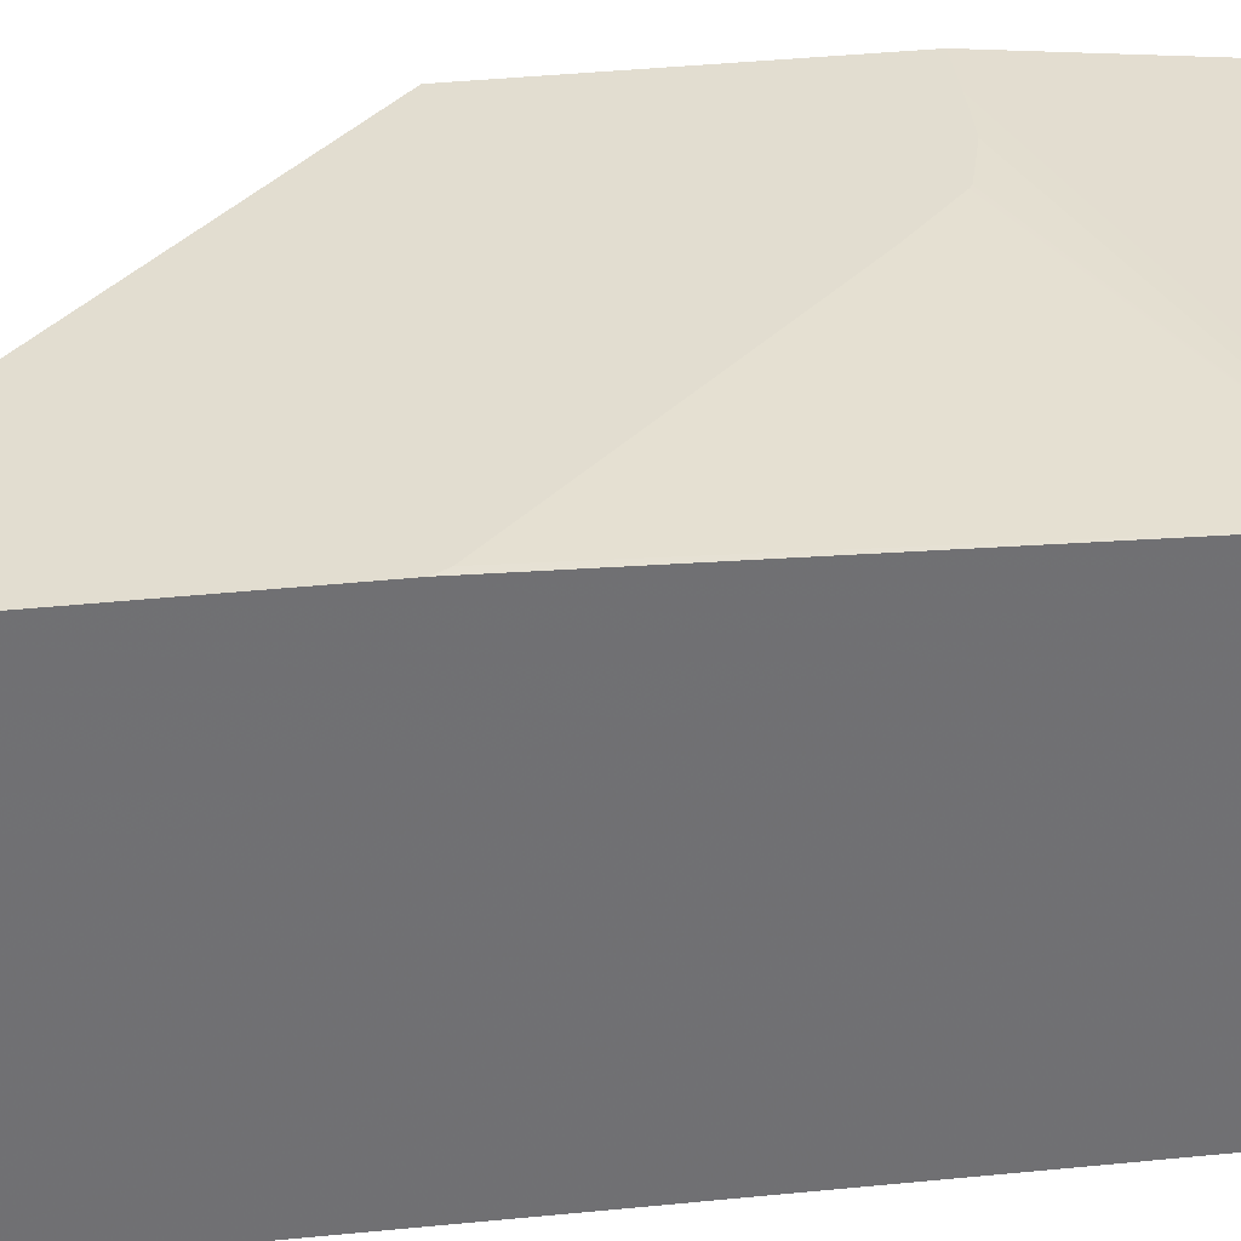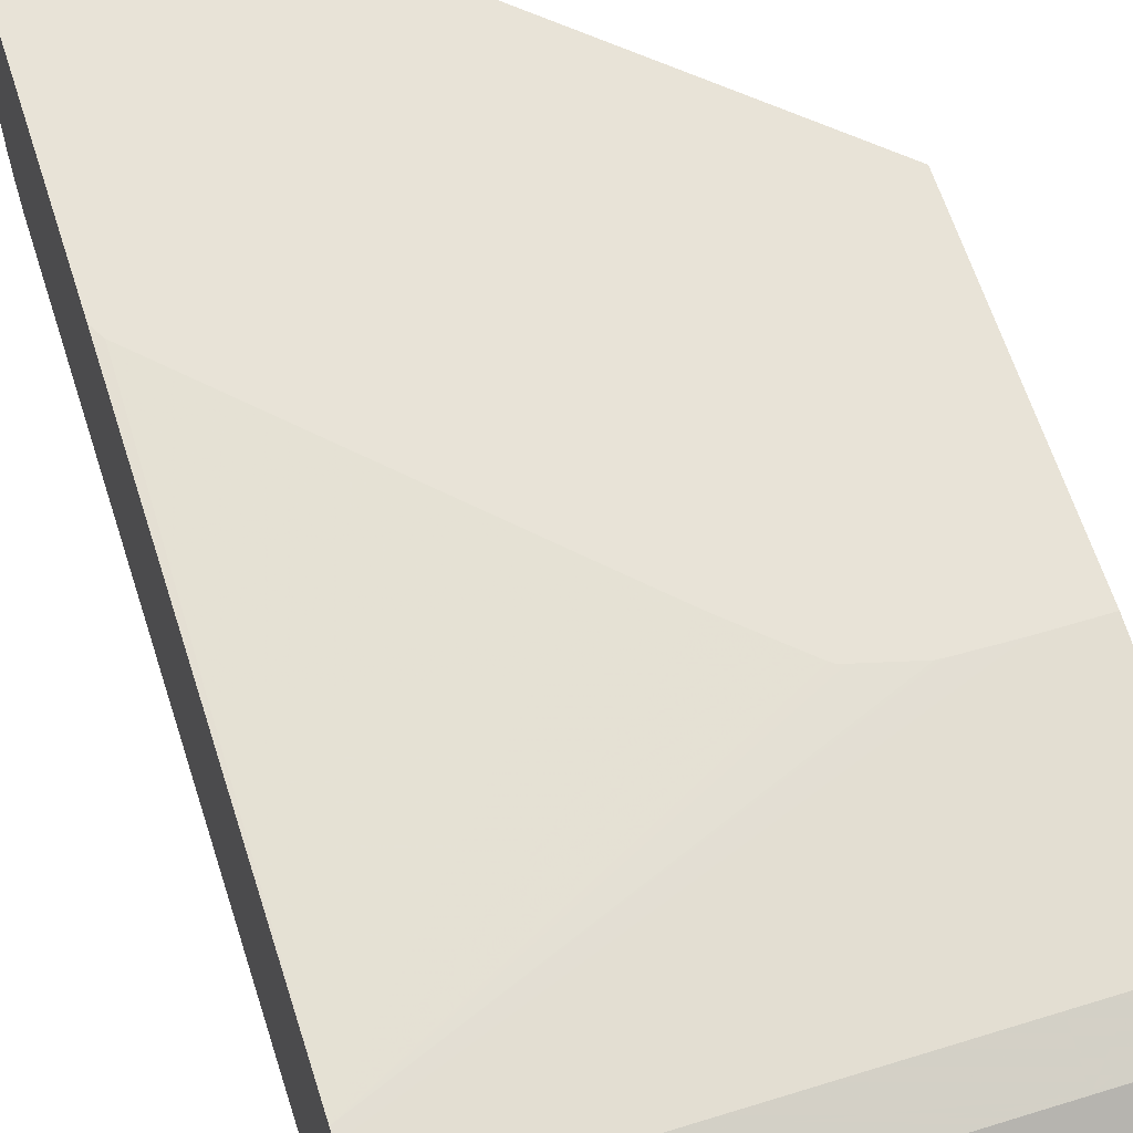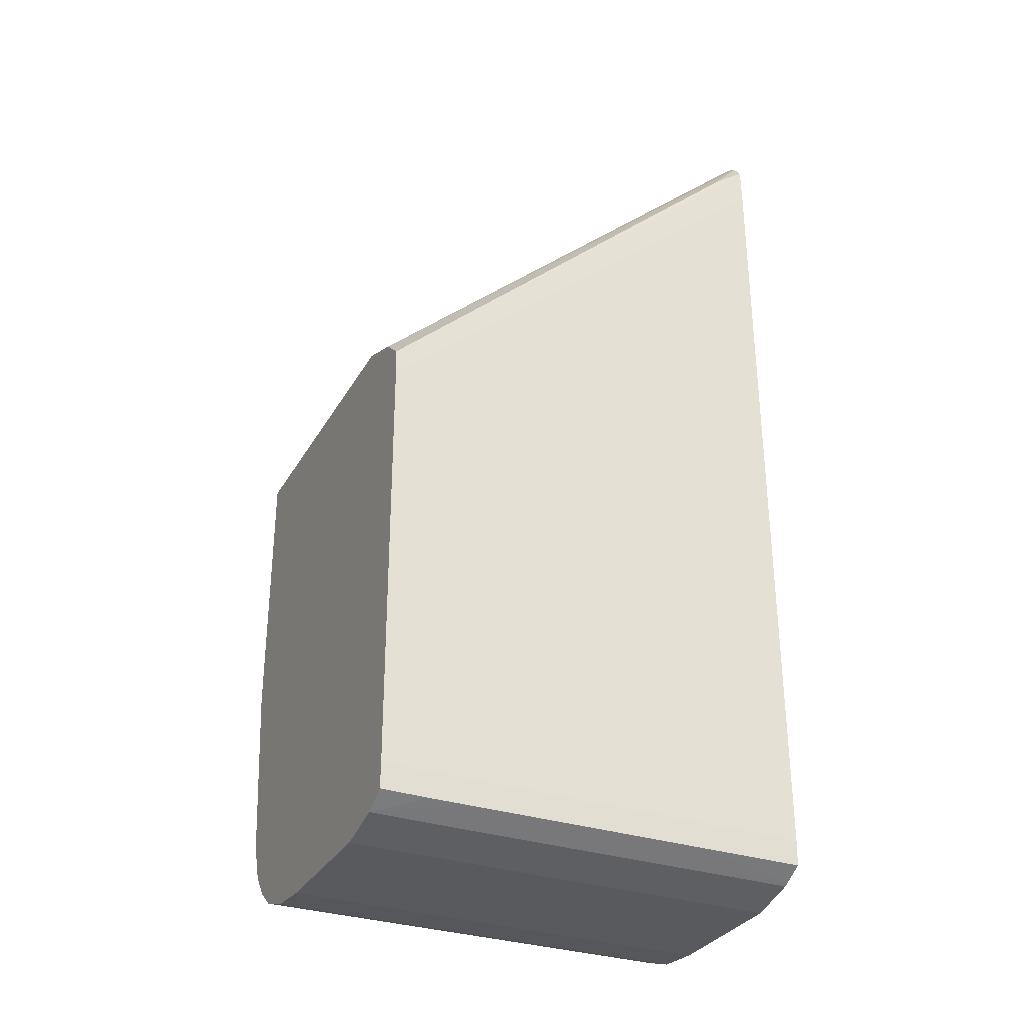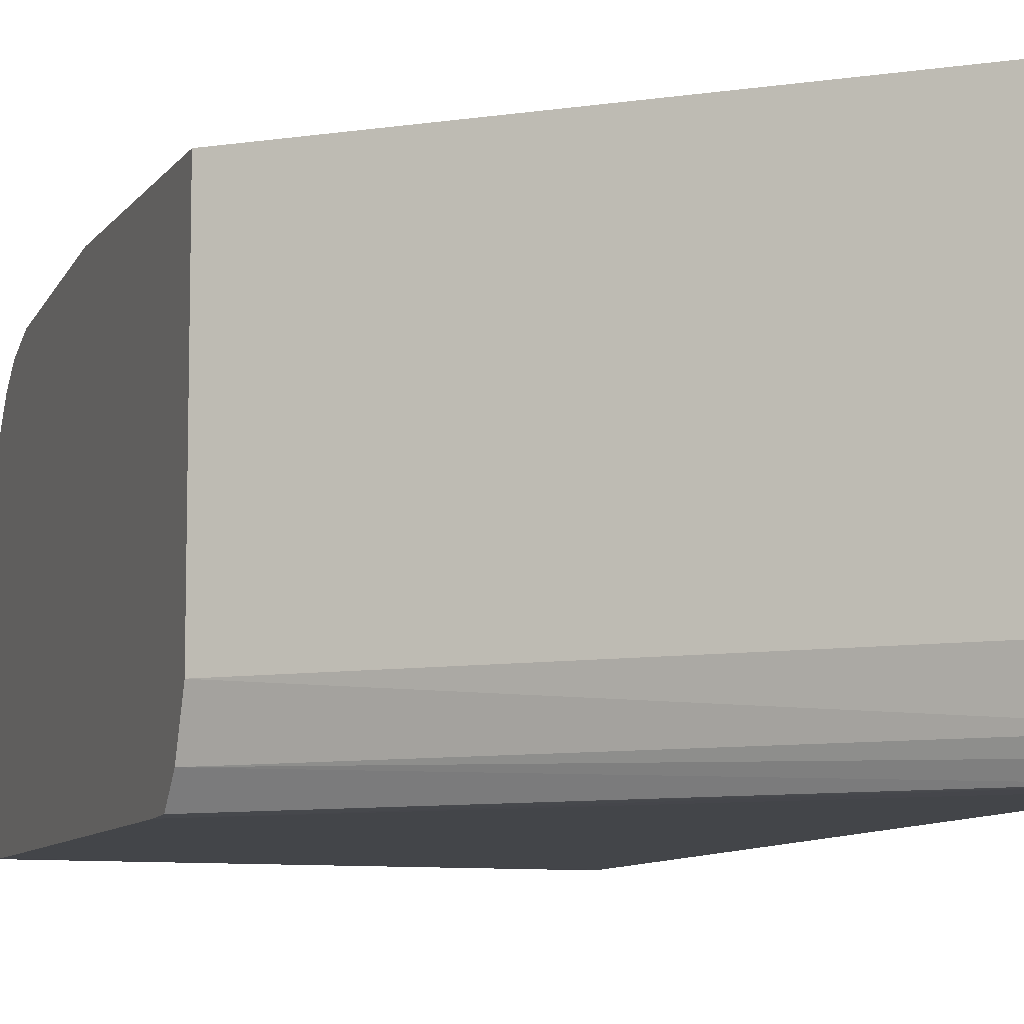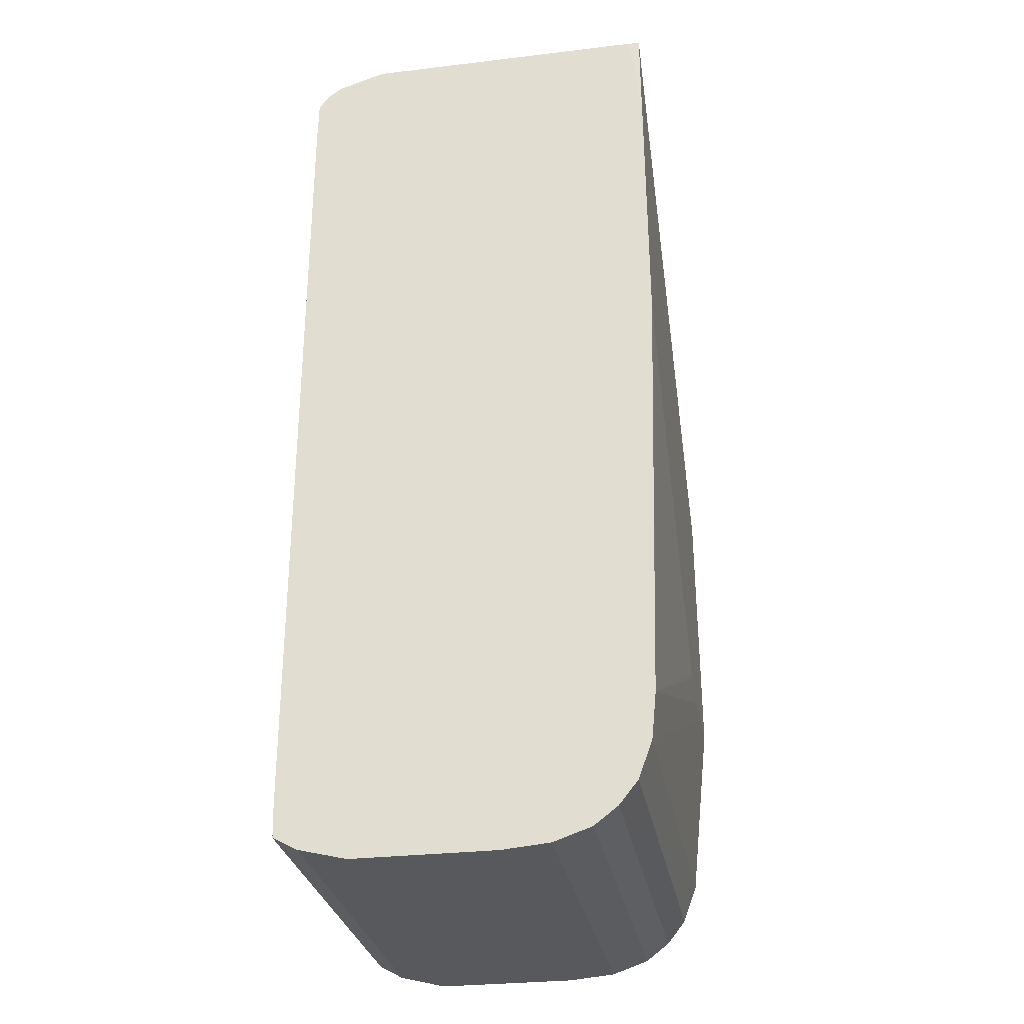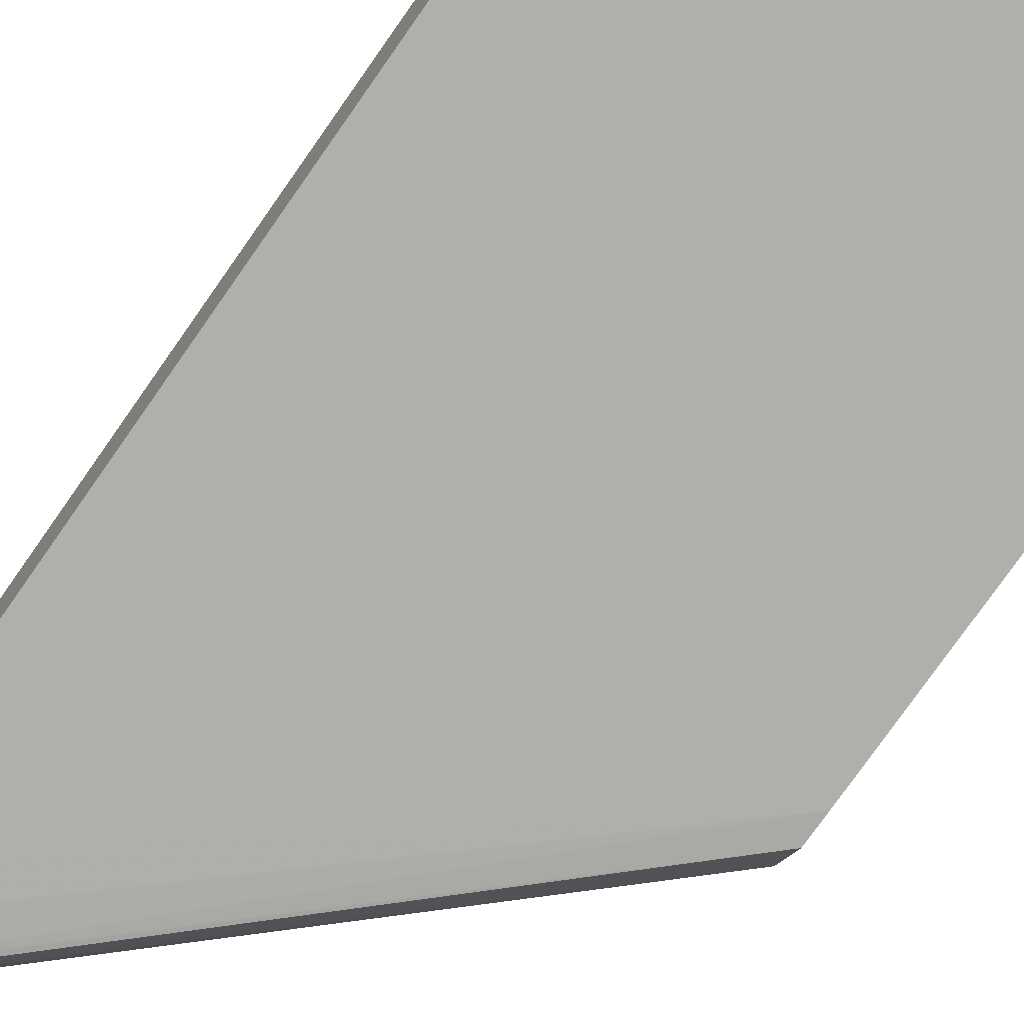
<metadata>
{"format":"obj","ext":"obj","renderer":"f3d","projection":"perspective","resolution":1024,"background":"white","views":[{"elev":35.4,"azim":-97.6,"up":"+Z"},{"elev":62.4,"azim":-17.6,"up":"+Z"},{"elev":-31.6,"azim":154.8,"up":"+Y"},{"elev":-8.7,"azim":160.4,"up":"+Z"},{"elev":-29.3,"azim":-80.0,"up":"+Y"},{"elev":-78.0,"azim":-35.2,"up":"+Z"}]}
</metadata>
<code>
v -0.04494 -0.07826 0.002961
v -0.04401 -0.07826 0.003106
v -0.04494 -0.07826 0.003106
v -0.04494 -0.07826 0.002327
v -0.04479 -0.07826 0.002327
v -0.04245 -0.07826 0.003106
v -0.04494 -0.07821 0.00374
v -0.04494 -0.07826 0.0007695
v -0.04479 -0.07826 0.0007695
v -0.04168 -0.07826 0.0007691
v -0.03856 -0.07826 0.002327
v -0.0378 -0.07826 0.003091
v -0.04012 -0.07826 0.003106
v -0.0378 -0.07826 0.003106
v -0.0378 -0.07819 0.003885
v -0.04401 -0.07819 0.003885
v -0.04494 -0.07819 0.003885
v -0.04494 -0.07807 -9.76e-06
v -0.04479 -0.07807 -9.78e-06
v -0.04323 -0.07807 -9.96e-06
v -0.04168 -0.07807 -9.54e-06
v -0.03934 -0.07807 -9.82e-06
v -0.03934 -0.07826 0.0007695
v -0.0378 -0.07826 0.001534
v -0.0378 -0.07798 0.004493
v -0.04479 -0.07798 0.004505
v -0.04494 -0.07798 0.004505
v -0.04494 -0.07803 -8.507e-05
v -0.03934 -0.07786 -0.0004137
v -0.0378 -0.07807 -1.73e-05
v -0.03856 -0.07807 -9.92e-06
v -0.0378 -0.07826 0.0007541
v -0.03856 -0.07826 0.0007694
v -0.0378 -0.07826 0.0007693
v -0.0378 -0.07798 0.004505
v -0.03856 -0.07798 0.004505
v -0.04168 -0.07768 0.004894
v -0.04323 -0.07768 0.004894
v -0.04479 -0.07768 0.004894
v -0.04494 -0.07774 0.004822
v -0.04494 -0.07786 -0.0004137
v -0.04479 -0.07786 -0.0004137
v -0.04323 -0.07786 -0.0004139
v -0.03856 -0.07786 -0.0004138
v -0.0378 -0.07785 -0.000414
v -0.03779 -0.07769 0.004887
v -0.03934 -0.07768 0.004894
v -0.03856 -0.07768 0.004894
v -0.03934 -0.07729 0.005204
v -0.04401 -0.07729 0.005203
v -0.04494 -0.07768 0.004894
v -0.04494 -0.07778 -0.0004165
v -0.04168 -0.07786 -0.0004141
v -0.04012 -0.07745 -0.0004286
v -0.0378 -0.07745 -0.0004283
v -0.03779 -0.0773 0.005198
v -0.03856 -0.07729 0.005203
v -0.03779 -0.07667 0.005431
v -0.03934 -0.07667 0.005431
v -0.04401 -0.07667 0.005431
v -0.04494 -0.07729 0.005203
v -0.04494 -0.07736 0.005146
v -0.04494 -0.07745 -0.000428
v -0.04401 -0.07745 -0.0004281
v -0.04168 -0.07745 -0.0004284
v -0.0378 -0.07743 -0.0004284
v -0.04494 -0.0773 -0.0004282
v -0.04494 -0.07667 -0.0004286
v -0.04493 -0.07433 -0.0004286
v -0.04479 -0.06732 -0.0004286
v -0.04479 -0.06576 -0.0004286
v -0.04012 -0.07667 -0.0004286
v -0.03779 -0.07374 0.005738
v -0.04494 -0.07667 0.00543
v -0.03856 -0.07373 0.005738
v -0.03779 -0.07276 -0.0004283
v -0.04012 -0.07121 -0.0004286
v -0.04012 -0.06966 -0.0004286
v -0.04492 -0.06498 -0.0004286
v -0.04479 -0.06498 -0.0004286
v -0.03778 -0.06931 0.005713
v -0.04493 -0.07603 0.005494
v -0.03925 -0.07371 0.005738
v -0.04493 -0.07589 0.005508
v -0.03779 -0.07044 -0.0004283
v -0.04492 -0.06408 -0.0004281
v -0.03778 -0.06931 0.004664
v -0.04492 -0.06273 0.001587
v -0.04491 -0.06274 0.005679
v -0.03934 -0.0737 0.005738
v -0.04001 -0.07352 0.005737
v -0.04008 -0.0735 0.005737
v -0.04014 -0.07346 0.005736
v -0.04089 -0.07277 0.005733
v -0.04094 -0.07273 0.005732
v -0.04164 -0.07203 0.005729
v -0.04324 -0.07044 0.00572
v -0.0448 -0.06888 0.005712
v -0.04482 -0.06886 0.005712
v -0.04492 -0.06868 0.005711
v -0.04493 -0.06867 0.005711
v -0.04492 -0.06343 -0.0004165
v -0.03779 -0.07 -0.0004137
v -0.03778 -0.06931 0.001548
v -0.04492 -0.06273 0.0007692
v -0.04492 -0.06273 0.002366
v -0.04492 -0.06273 0.005481
v -0.04492 -0.06432 0.005687
v -0.04492 -0.06339 -0.0004149
v -0.03779 -0.06963 -9.93e-06
v -0.04438 -0.06379 -0.0004085
v -0.03778 -0.06931 0.0007775
v -0.03778 -0.06931 0.0007696
v -0.04492 -0.06298 -9.5e-06
v -0.04492 -0.06313 -0.0002273
f 1 2 3
f 1 3 7
f 1 7 17
f 1 17 27
f 1 27 40
f 1 40 51
f 1 51 62
f 1 62 61
f 1 61 74
f 1 74 82
f 1 82 84
f 1 84 101
f 1 101 108
f 1 108 107
f 1 107 106
f 1 106 88
f 1 88 105
f 1 105 114
f 1 114 115
f 1 115 109
f 1 109 102
f 1 102 86
f 1 86 79
f 1 79 69
f 1 69 68
f 1 68 67
f 1 67 63
f 1 63 52
f 1 52 41
f 1 41 28
f 1 28 18
f 1 18 8
f 1 8 4
f 1 4 5
f 1 5 2
f 2 5 6
f 2 6 7
f 2 7 3
f 4 8 9
f 4 9 5
f 5 9 10
f 5 10 6
f 6 10 11
f 6 11 12
f 6 12 13
f 6 13 14
f 6 14 15
f 6 15 7
f 7 15 16
f 7 16 17
f 8 18 19
f 8 19 9
f 9 19 20
f 9 20 10
f 10 20 21
f 10 21 22
f 10 22 23
f 10 23 11
f 11 23 12
f 12 14 13
f 12 23 24
f 12 24 34
f 12 34 32
f 12 32 30
f 12 30 45
f 12 45 55
f 12 55 66
f 12 66 76
f 12 76 85
f 12 85 103
f 12 103 110
f 12 110 113
f 12 113 112
f 12 112 104
f 12 104 87
f 12 87 81
f 12 81 73
f 12 73 58
f 12 58 56
f 12 56 46
f 12 46 35
f 12 35 25
f 12 25 15
f 12 15 14
f 15 25 16
f 16 25 26
f 16 26 27
f 16 27 17
f 18 28 19
f 19 28 20
f 20 28 21
f 21 28 29
f 21 29 22
f 22 30 31
f 22 31 32
f 22 32 23
f 22 29 30
f 23 32 33
f 23 33 24
f 24 33 34
f 25 35 36
f 25 36 26
f 26 36 37
f 26 37 38
f 26 38 39
f 26 39 40
f 26 40 27
f 28 41 42
f 28 42 43
f 28 43 29
f 29 43 53
f 29 53 44
f 29 44 30
f 30 32 31
f 30 44 45
f 32 34 33
f 35 46 36
f 36 46 37
f 37 46 47
f 37 47 48
f 37 48 49
f 37 49 50
f 37 50 38
f 38 50 39
f 39 51 40
f 39 50 51
f 41 52 42
f 42 52 43
f 43 52 53
f 44 53 54
f 44 54 55
f 44 55 45
f 46 48 47
f 46 56 48
f 48 56 49
f 49 56 57
f 49 57 58
f 49 58 59
f 49 59 60
f 49 60 50
f 50 60 61
f 50 61 62
f 50 62 51
f 52 63 64
f 52 64 65
f 52 65 54
f 52 54 53
f 54 66 55
f 54 65 64
f 54 64 63
f 54 63 67
f 54 67 68
f 54 68 69
f 54 69 70
f 54 70 71
f 54 71 80
f 54 80 72
f 54 72 66
f 56 58 57
f 58 73 59
f 59 73 60
f 60 74 61
f 60 73 75
f 60 75 74
f 66 72 77
f 66 77 78
f 66 78 76
f 69 79 80
f 69 80 71
f 69 71 70
f 72 80 77
f 73 81 89
f 73 89 108
f 73 108 101
f 73 101 100
f 73 100 99
f 73 99 98
f 73 98 97
f 73 97 96
f 73 96 95
f 73 95 94
f 73 94 93
f 73 93 92
f 73 92 91
f 73 91 90
f 73 90 83
f 73 83 75
f 74 75 82
f 75 83 84
f 75 84 82
f 76 78 85
f 77 80 78
f 78 80 85
f 79 86 80
f 80 86 85
f 81 87 88
f 81 88 89
f 83 90 84
f 84 90 91
f 84 91 92
f 84 92 93
f 84 93 94
f 84 94 95
f 84 95 96
f 84 96 97
f 84 97 98
f 84 98 99
f 84 99 100
f 84 100 101
f 85 86 102
f 85 102 103
f 87 104 105
f 87 105 88
f 88 106 89
f 89 106 107
f 89 107 108
f 102 109 103
f 103 109 111
f 103 111 110
f 104 112 105
f 105 113 114
f 105 112 113
f 109 115 111
f 110 111 115
f 110 115 114
f 110 114 113

</code>
